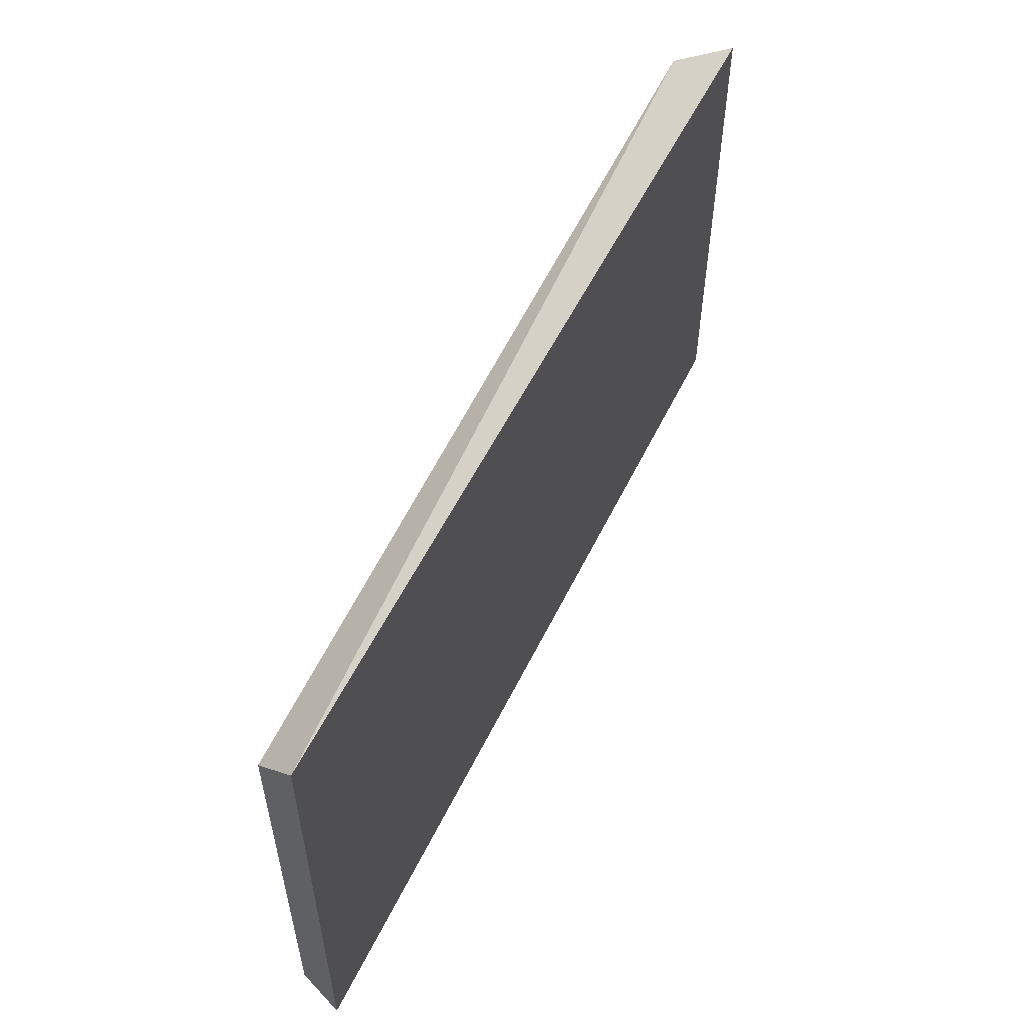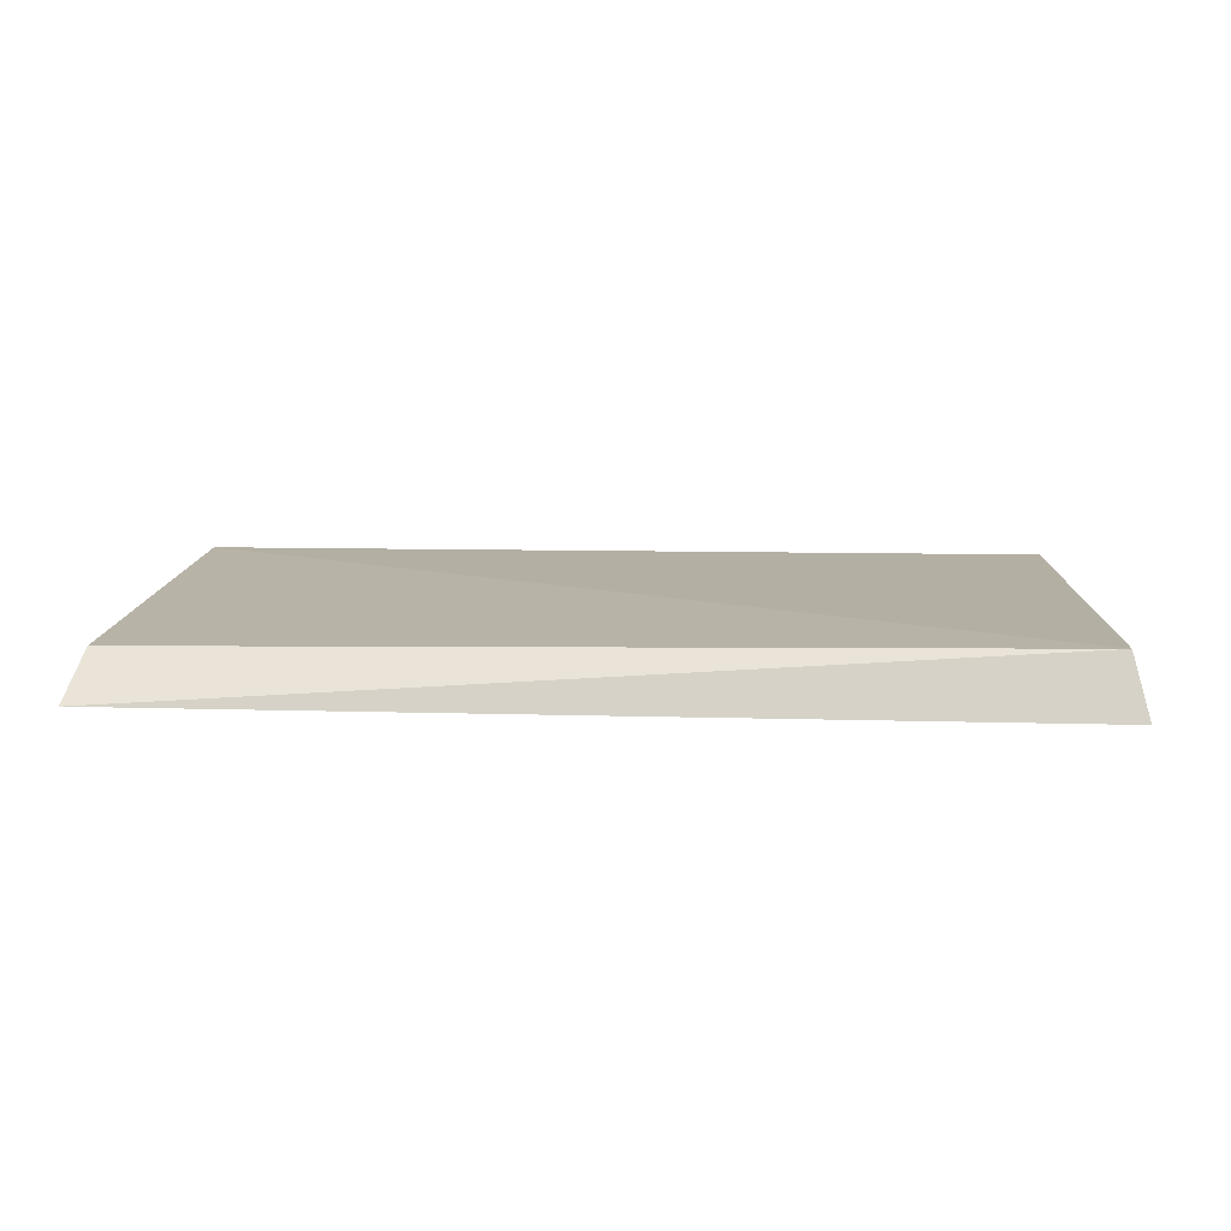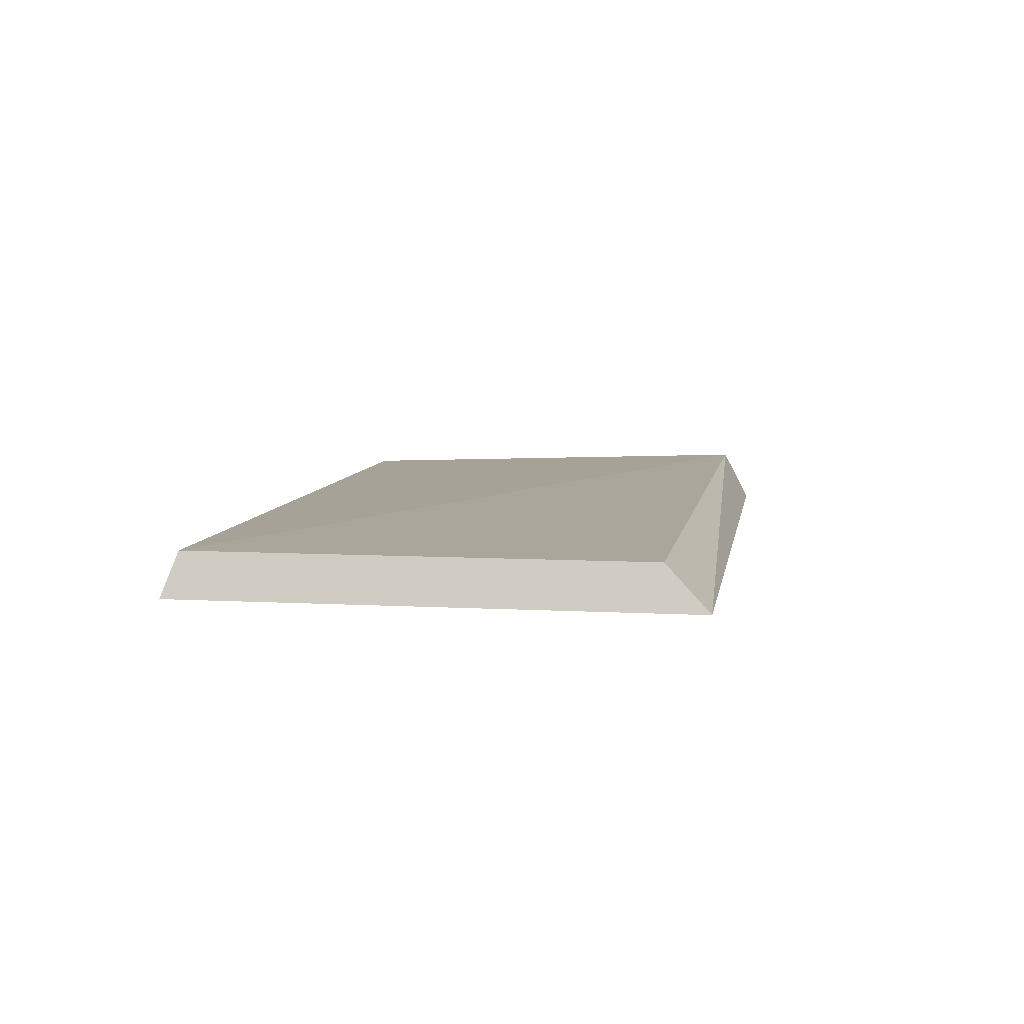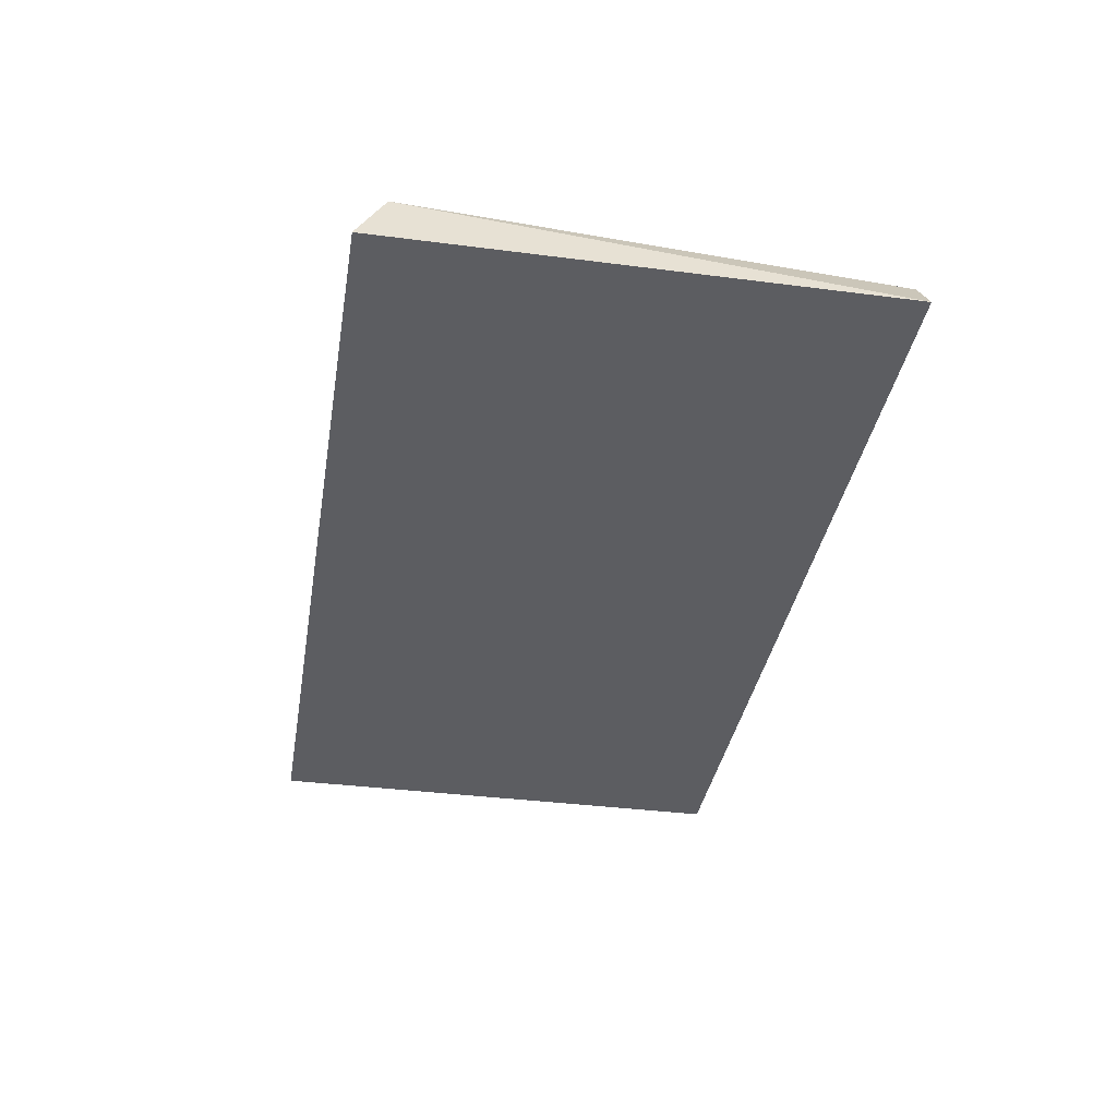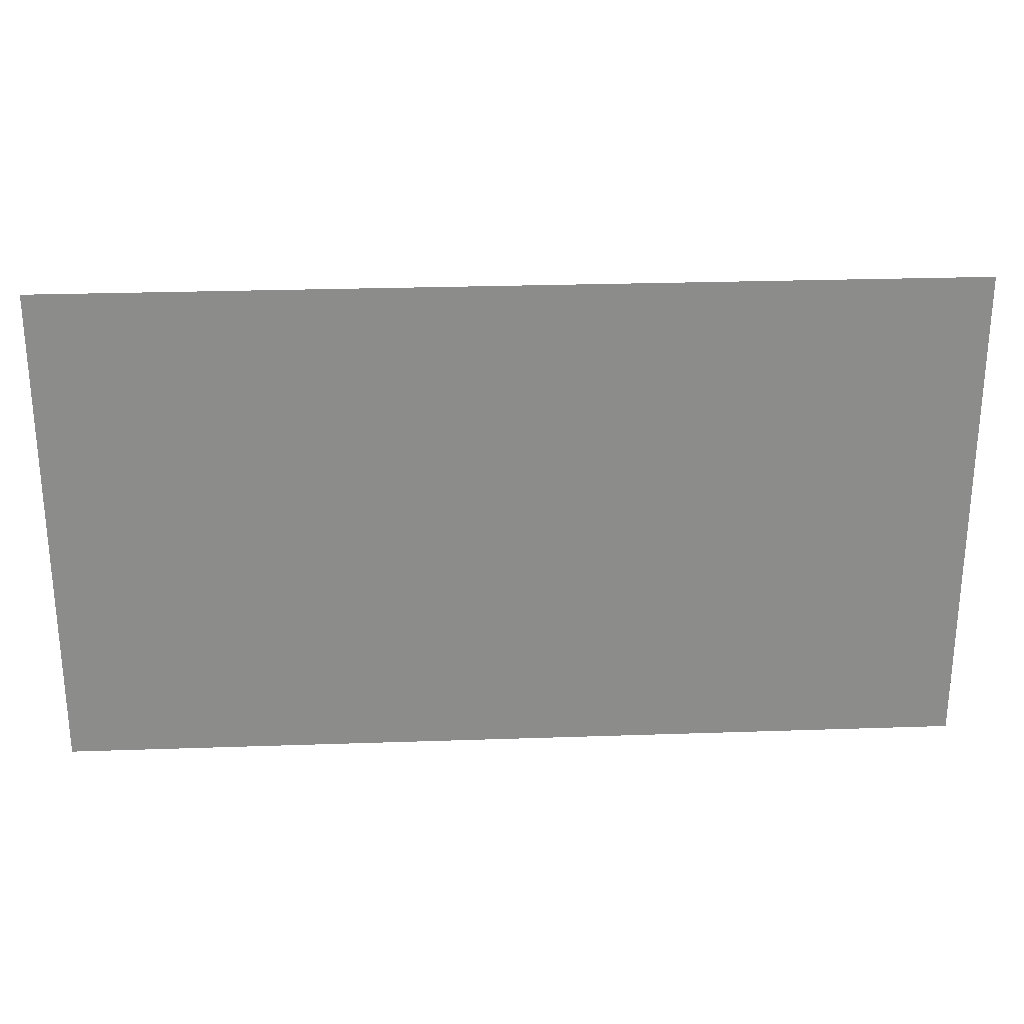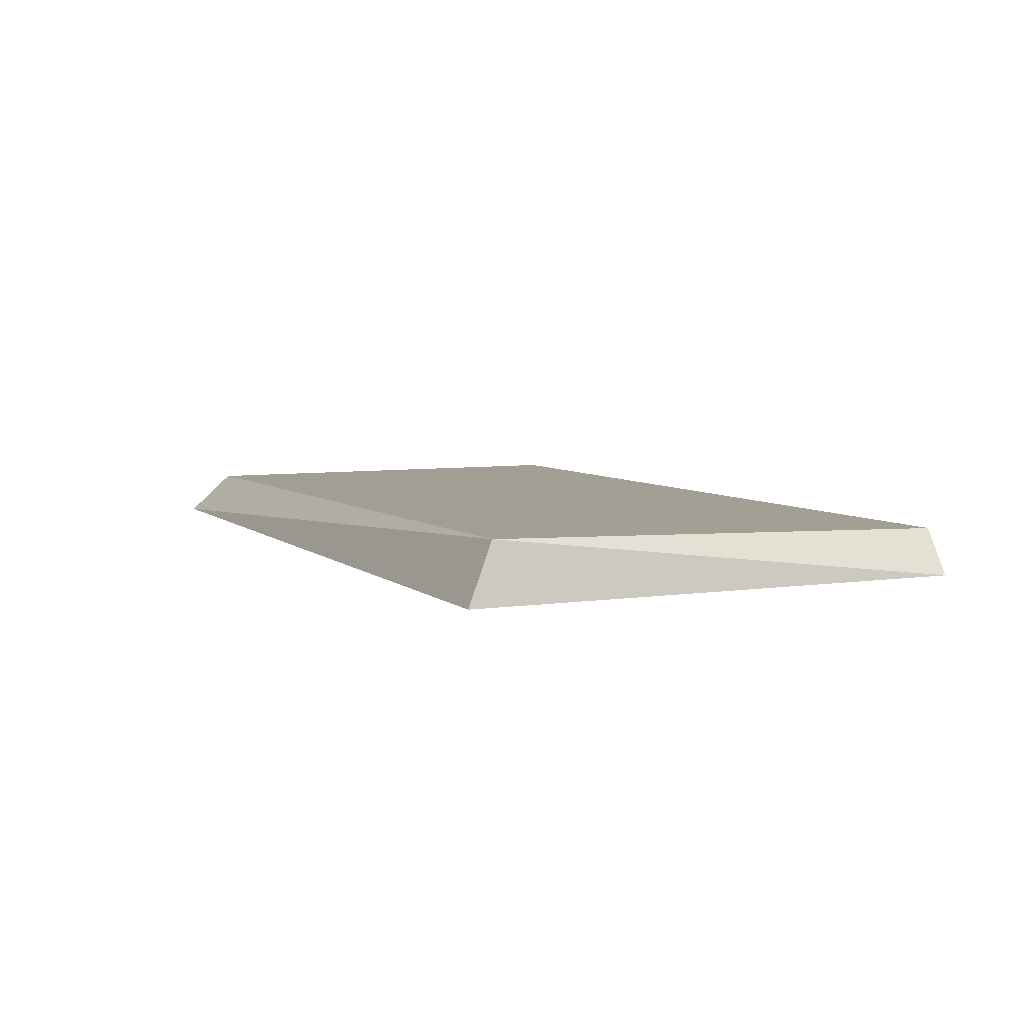
<metadata>
{"format":"obj","ext":"obj","renderer":"f3d","projection":"perspective","resolution":1024,"background":"white","views":[{"elev":55.2,"azim":-64.3,"up":"+Z"},{"elev":12.9,"azim":3.6,"up":"+Y"},{"elev":7.1,"azim":-80.7,"up":"+Y"},{"elev":-36.6,"azim":80.5,"up":"+Y"},{"elev":26.2,"azim":-3.1,"up":"+Z"},{"elev":6.0,"azim":65.4,"up":"+Y"}]}
</metadata>
<code>
v -0.03176 -0.9945 -1.93
v -0.03176 -0.9945 -2.24
v -0.04176 -1.025 -2.25
v -0.04176 -1.025 -1.9
v 0.5982 -1.025 -2.25
v 0.5882 -0.9845 -1.92
v 0.5982 -1.025 -1.9
v -0.04176 -1.025 -2.25
v 0.5982 -1.025 -2.25
v 0.5982 -1.025 -1.9
v -0.04176 -1.025 -1.9
v 0.5882 -0.9845 -1.92
v -0.03176 -0.9945 -2.24
v -0.03176 -0.9945 -1.93
v 0.5982 -1.025 -1.9
v 0.5882 -0.9845 -1.92
v -0.04176 -1.025 -1.9
v 0.5782 -0.9945 -2.25
v 0.5982 -1.025 -2.25
v -0.04176 -1.025 -2.25
v 0.5882 -0.9845 -1.92
v -0.03176 -0.9945 -1.93
v -0.04176 -1.025 -1.9
v -0.04176 -1.025 -2.25
v -0.03176 -0.9945 -2.24
v 0.5782 -0.9945 -2.25
v 0.5982 -1.025 -2.25
v 0.5782 -0.9945 -2.25
v 0.5882 -0.9845 -1.92
v 0.5882 -0.9845 -1.92
v 0.5782 -0.9945 -2.25
v -0.03176 -0.9945 -2.24
f 1 2 3
f 1 3 4
f 5 6 7
f 8 9 10
f 8 10 11
f 12 13 14
f 15 16 17
f 18 19 20
f 21 22 23
f 24 25 26
f 27 28 29
f 30 31 32

</code>
